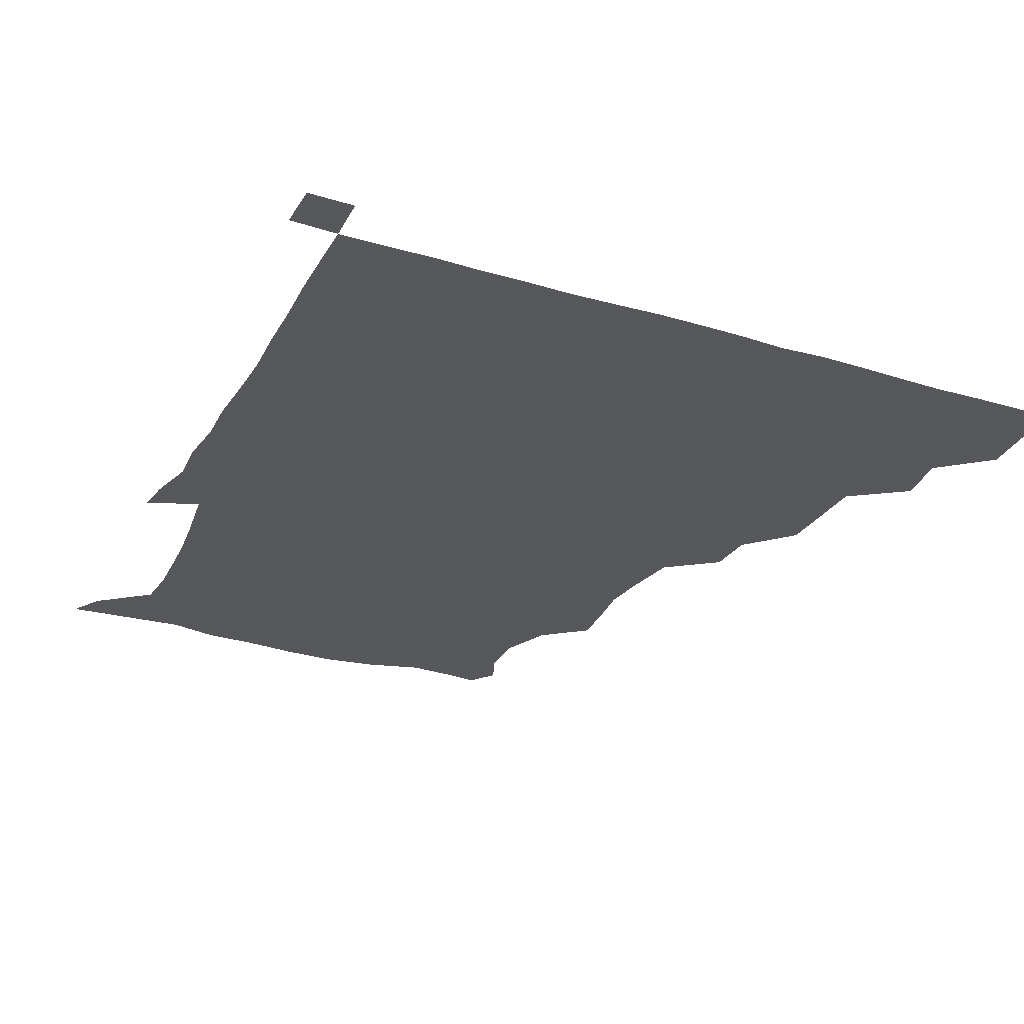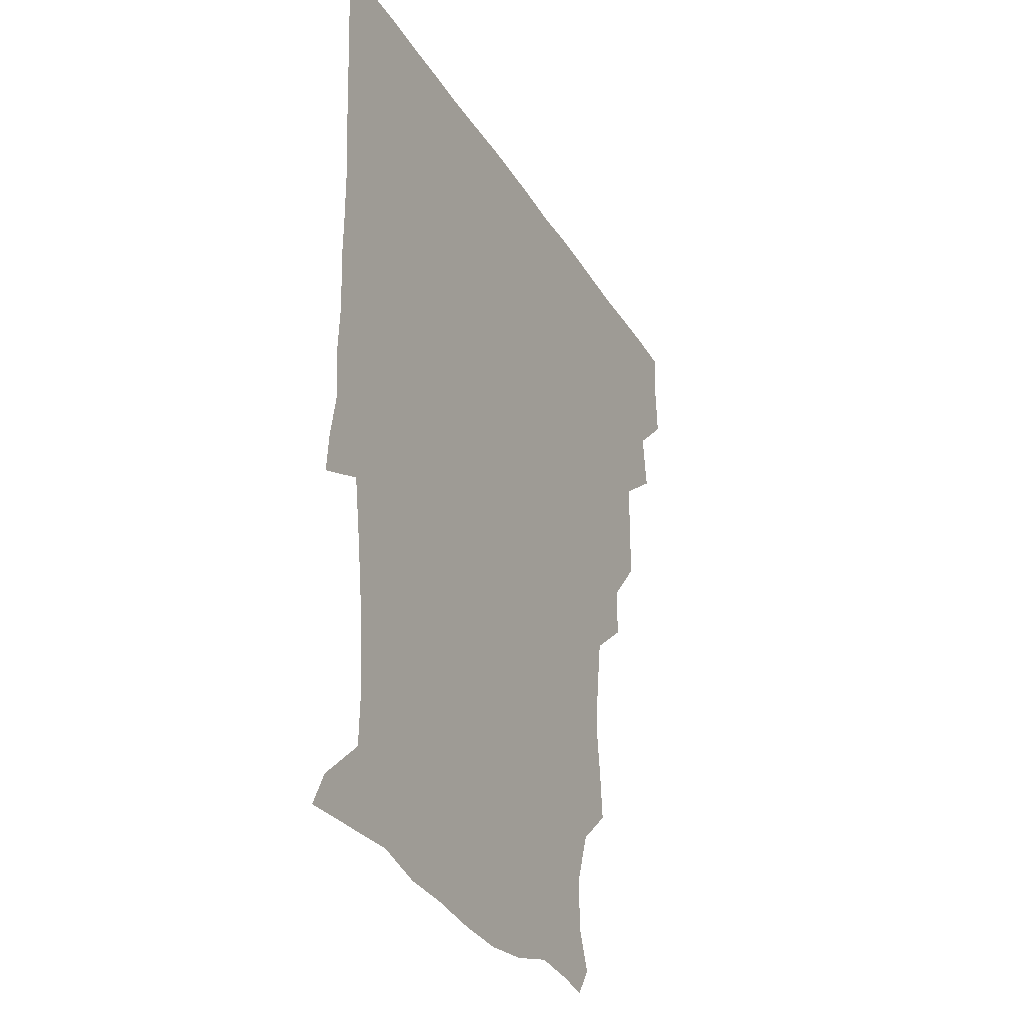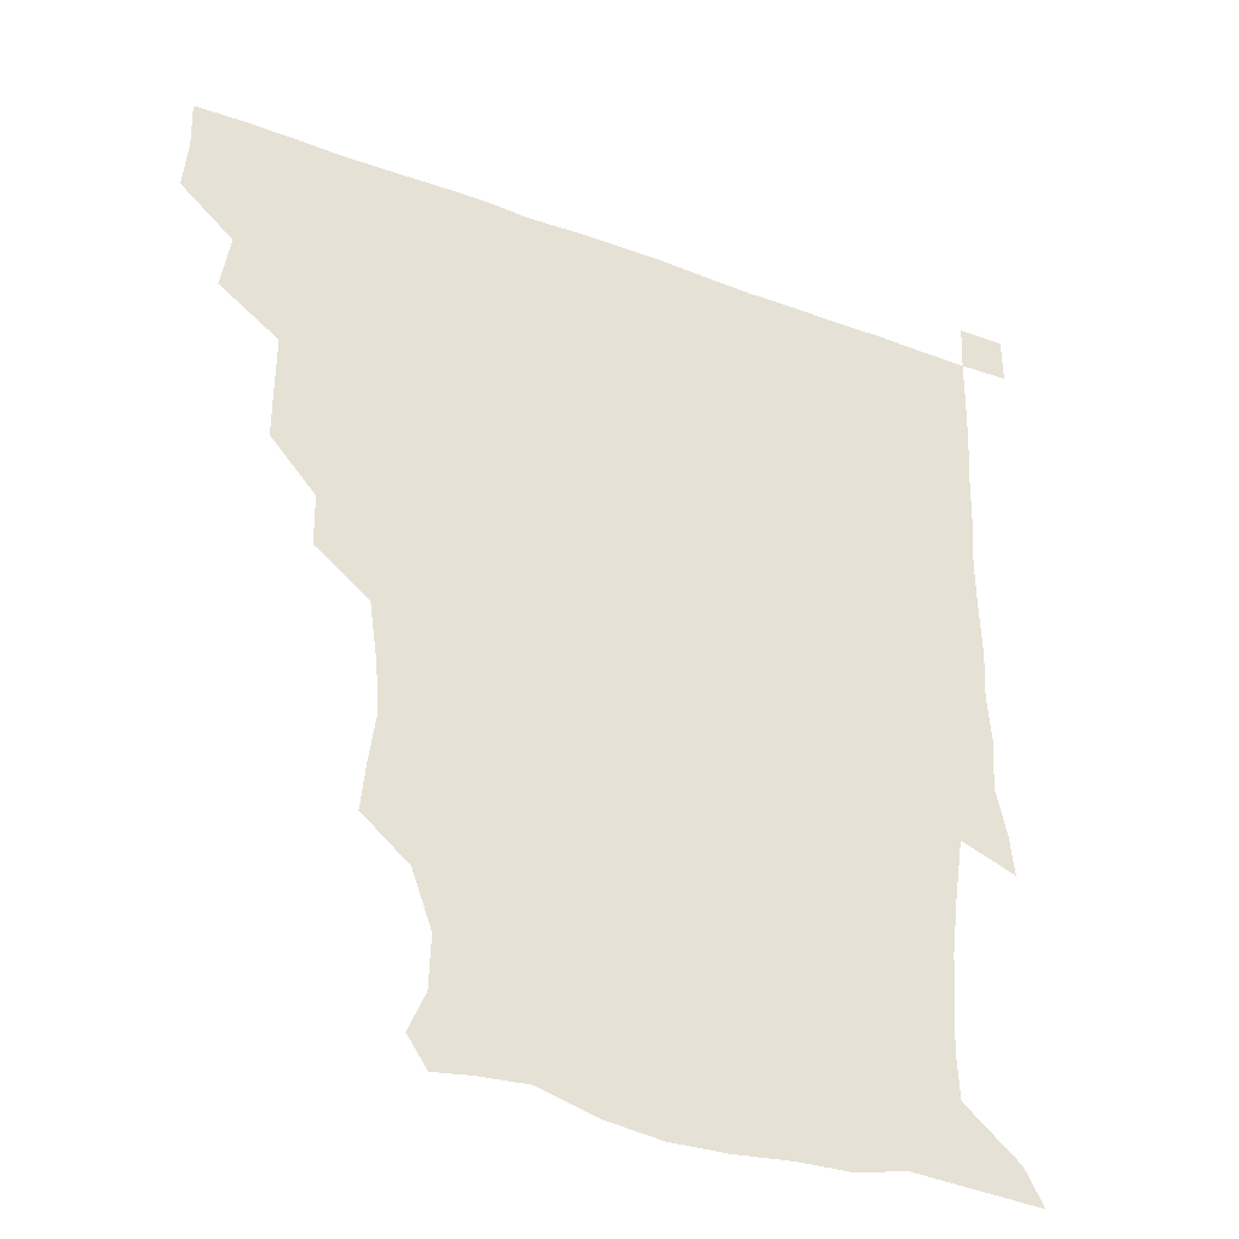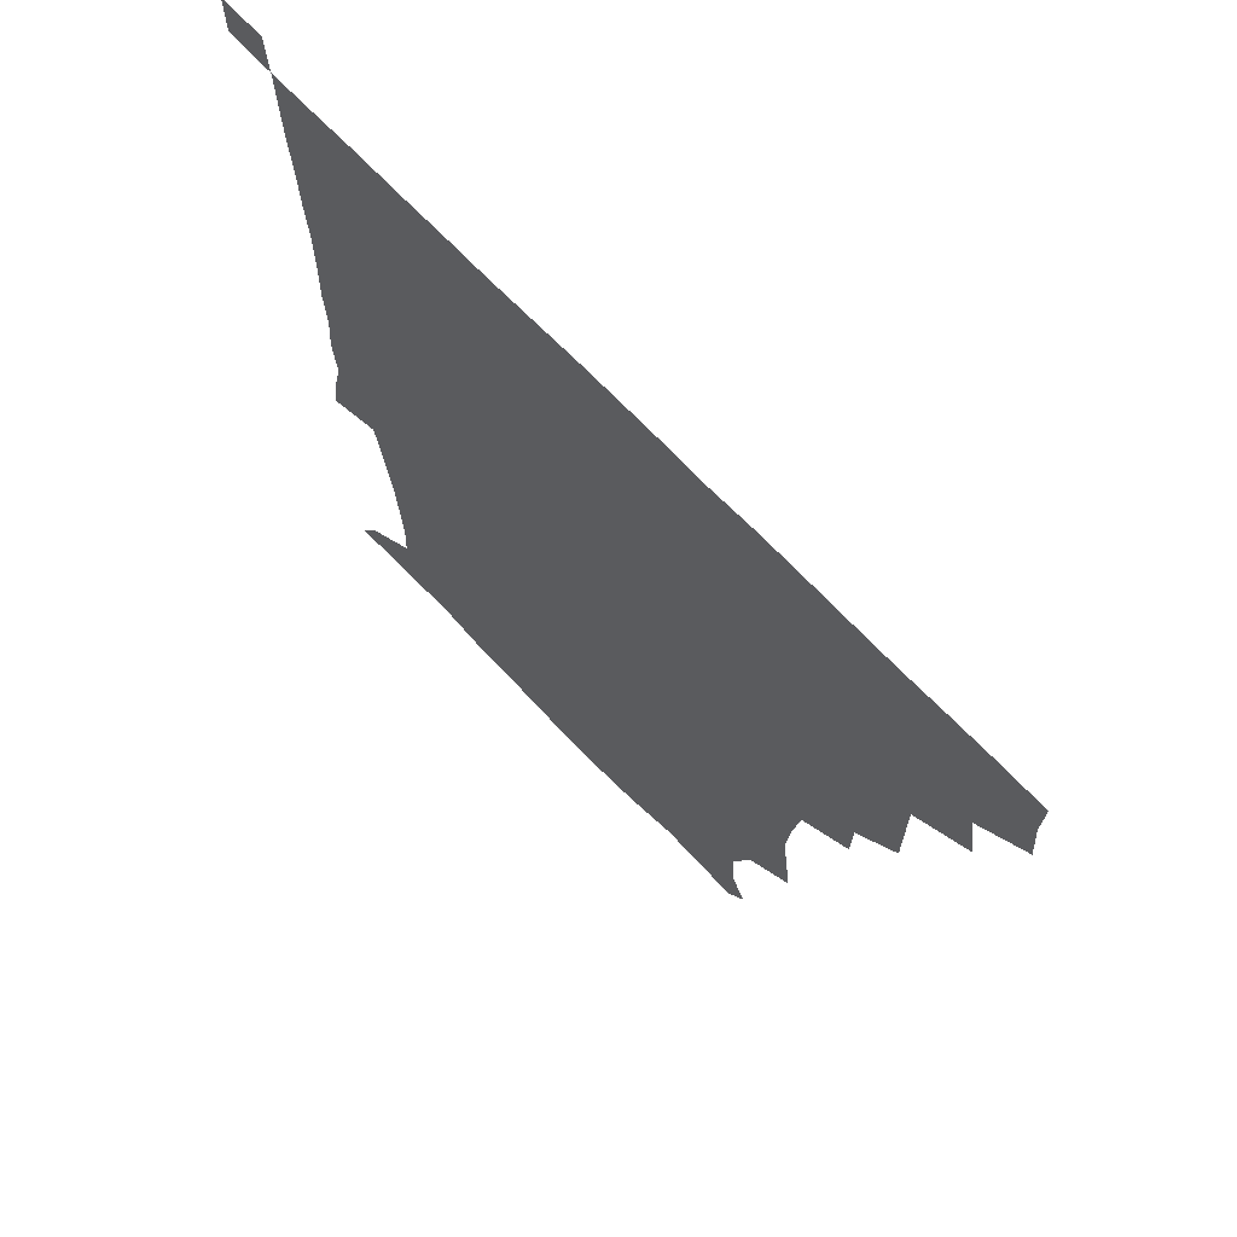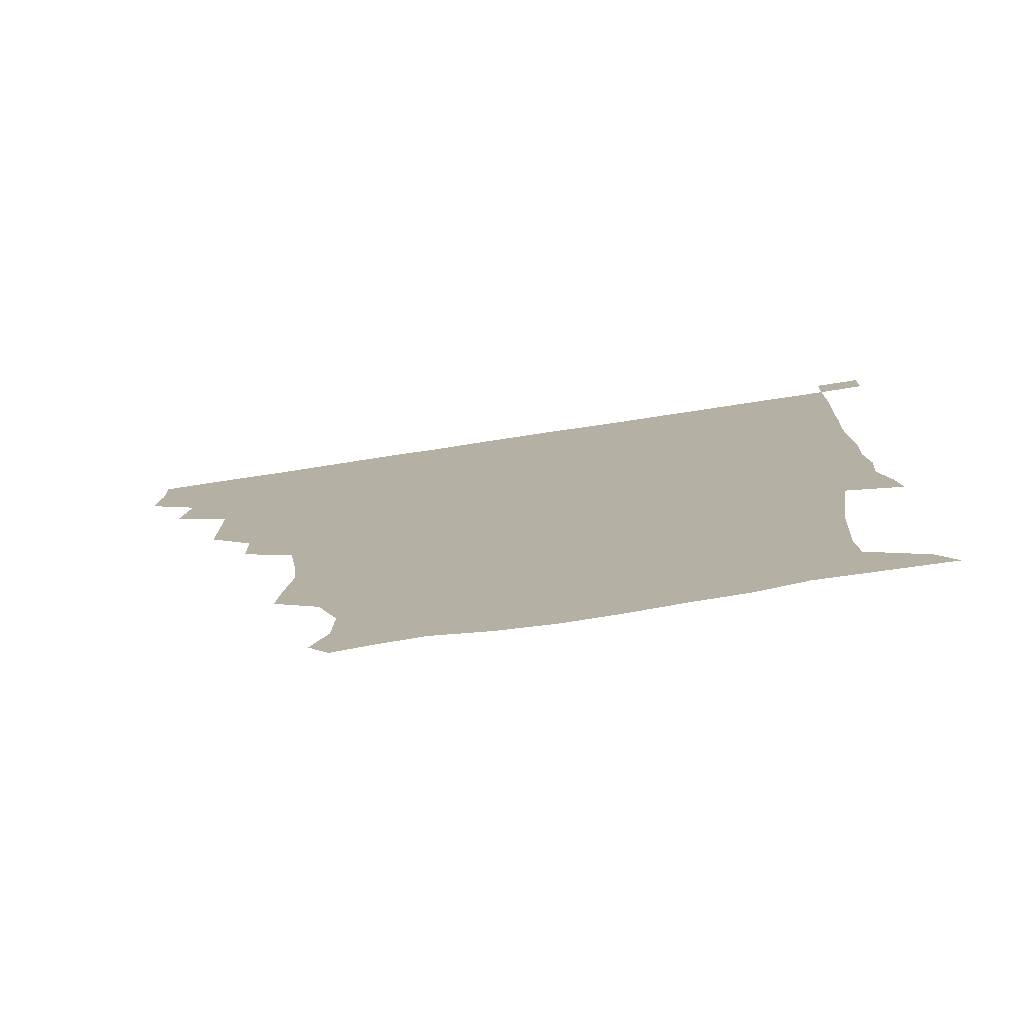
<metadata>
{"format":"obj","ext":"obj","renderer":"f3d","projection":"perspective","resolution":1024,"background":"white","views":[{"elev":-27.4,"azim":155.0,"up":"+Z"},{"elev":-29.4,"azim":115.2,"up":"+Y"},{"elev":-36.4,"azim":-25.9,"up":"+Y"},{"elev":69.1,"azim":-133.7,"up":"+Y"},{"elev":-78.1,"azim":8.6,"up":"+Y"}]}
</metadata>
<code>
v 435.4 404.5 0
v 436.7 420.8 0
v 436.3 435.9 0
v 449.2 372.5 0
v 451.9 390.1 0
v 451.5 405.8 0
v 451.4 420.9 0
v 451.1 436.4 0
v 467.6 325.6 0
v 467.7 340.7 0
v 467.7 359.3 0
v 467.1 376.2 0
v 467.2 391.4 0
v 466.5 406.1 0
v 466.2 421.1 0
v 465.9 436.3 0
v 482 293.8 0
v 481.8 309.9 0
v 482.4 329.3 0
v 482.1 345.1 0
v 482.6 362.3 0
v 482.2 376.9 0
v 481.8 391.4 0
v 481.5 406.1 0
v 481.3 420.9 0
v 481.2 435.9 0
v 499.2 216.5 0
v 500.6 231.1 0
v 502.8 247.1 0
v 501.5 262.3 0
v 498.8 280.9 0
v 496.9 299.1 0
v 498.8 318.4 0
v 497.8 332.6 0
v 496.9 346.5 0
v 496.9 362.1 0
v 496.7 376.7 0
v 496.4 391.3 0
v 496.2 406 0
v 496.2 420.9 0
v 496.3 436.2 0
v 514.5 158.6 0
v 519.6 170.9 0
v 520.1 187.1 0
v 513.8 204.3 0
v 516.1 224.5 0
v 514.6 239 0
v 514.6 254.7 0
v 513.3 270.7 0
v 512.5 285.8 0
v 511.9 300.4 0
v 512.5 318.4 0
v 511.8 332 0
v 512 347.3 0
v 511.5 361.5 0
v 511.6 376.5 0
v 511.1 391.2 0
v 511.2 406 0
v 511.1 420.5 0
v 511.1 436.8 0
v 520.7 149.6 0
v 527 162.8 0
v 530.3 177.2 0
v 529.2 193.7 0
v 527.5 210.4 0
v 530.1 228.9 0
v 528.7 243.1 0
v 527.9 256.3 0
v 526.6 270.5 0
v 526.5 286.5 0
v 527.2 302.8 0
v 526.7 317.5 0
v 526.6 332.1 0
v 526.8 347.3 0
v 526.5 361.6 0
v 526.9 376.6 0
v 526.3 391.1 0
v 526.1 406.1 0
v 525.9 421.4 0
v 525.6 437.1 0
v 532.2 151.2 0
v 540.8 166.1 0
v 543.7 183.9 0
v 542.3 197 0
v 542.7 211.2 0
v 542.8 231 0
v 542.7 243.5 0
v 542.8 259.2 0
v 541.6 271.7 0
v 541.6 287.3 0
v 541.9 303.2 0
v 541.6 317.7 0
v 541.8 332.5 0
v 541.5 347 0
v 541.7 361.9 0
v 541.4 376.3 0
v 541.3 391 0
v 541.6 405.7 0
v 541.4 420.6 0
v 540.9 436.2 0
v 547.5 152.2 0
v 557 168.4 0
v 557.4 182.7 0
v 555.8 197.7 0
v 557.8 213.9 0
v 557 228.6 0
v 556.6 243.9 0
v 556.8 258.2 0
v 556.3 272.9 0
v 556.6 288.4 0
v 556.9 303.4 0
v 556.3 316.2 0
v 556.4 332.5 0
v 556.6 347.4 0
v 556.5 361.7 0
v 556 376.1 0
v 556.4 391 0
v 556.4 405.7 0
v 556.3 420.5 0
v 555.7 436.9 0
v 565.5 147.2 0
v 571.1 168.7 0
v 572.1 184.4 0
v 572 195.9 0
v 571 214.1 0
v 572.1 227.8 0
v 571.1 242.2 0
v 571.4 256.9 0
v 571 270.8 0
v 570.8 286.4 0
v 571 302.6 0
v 571.6 318.2 0
v 571.2 331.6 0
v 571.2 346.7 0
v 571.5 361.7 0
v 571.3 376.1 0
v 571.6 391 0
v 571.7 405.3 0
v 571 421 0
v 570.5 437.1 0
v 583.3 144.9 0
v 585.1 168.4 0
v 585.8 184.1 0
v 586.7 200.2 0
v 586.4 214.3 0
v 586.7 230.1 0
v 586.4 243.2 0
v 586 259.8 0
v 587 273.1 0
v 586.1 287.8 0
v 586.1 303.6 0
v 586.1 318.3 0
v 586.3 332.5 0
v 586.3 347.9 0
v 586.2 361.2 0
v 586.7 376.6 0
v 586.5 391 0
v 586.5 405.2 0
v 585.8 421.2 0
v 585 437.1 0
v 600.9 145.4 0
v 599.8 167.4 0
v 601 183.8 0
v 601.2 197.6 0
v 601.5 212.9 0
v 600.7 228.2 0
v 600.7 243.9 0
v 601 257.2 0
v 600.6 274.4 0
v 601.1 287.9 0
v 600.8 303.4 0
v 601.3 316.4 0
v 601 332.7 0
v 601 346.8 0
v 601.5 362.4 0
v 601.5 376.8 0
v 601.4 391.1 0
v 601.1 406.2 0
v 600.6 421.4 0
v 599.7 436.5 0
v 618.9 147.3 0
v 616.2 165.4 0
v 614.7 183.3 0
v 615.3 197.9 0
v 616.4 213.9 0
v 615.4 229.5 0
v 615.3 242.6 0
v 616 258.6 0
v 615.3 272.8 0
v 615.6 288.1 0
v 615.3 302.8 0
v 616.2 319.2 0
v 616 332.6 0
v 615.9 346.6 0
v 616 362.4 0
v 616.1 376.9 0
v 616.3 391.3 0
v 616.8 405.8 0
v 616.3 420.6 0
v 615.1 435.9 0
v 635.5 147.8 0
v 631.3 166.6 0
v 630.9 180.6 0
v 628.8 196.8 0
v 629.4 215.4 0
v 629.7 230.4 0
v 630.1 243.5 0
v 630 260.3 0
v 631 272 0
v 630.3 287.3 0
v 630.3 301.8 0
v 629.6 319.5 0
v 630.3 333.9 0
v 630.7 347.2 0
v 630.8 362 0
v 631 376.5 0
v 631.2 391.4 0
v 631.8 406 0
v 631.3 420.7 0
v 630 436.1 0
v 651.8 151.5 0
v 646 166 0
v 643.9 183.1 0
v 643.9 196.8 0
v 643.6 212.9 0
v 643.7 228.4 0
v 645.3 242 0
v 644.5 258.8 0
v 644.7 273.5 0
v 644.5 288.1 0
v 644.8 303.2 0
v 645.1 316.9 0
v 644.6 333.5 0
v 645.4 347.1 0
v 645.5 362 0
v 645.7 377.7 0
v 646 391.3 0
v 646.2 406.4 0
v 646.4 420.6 0
v 645.5 435.9 0
v 667.5 150.6 0
v 660.1 165.1 0
v 656.8 180.1 0
v 657 194.2 0
v 656.2 211.8 0
v 657.6 226 0
v 659.2 241.5 0
v 659.2 258.9 0
v 658.2 273.9 0
v 658.8 287.2 0
v 658.3 303.5 0
v 659.2 316.9 0
v 658.8 332.8 0
v 659.6 347.2 0
v 660.3 361.4 0
v 660.2 377.1 0
v 660.6 391.9 0
v 660.9 406.4 0
v 661.1 420.8 0
v 660.5 436.3 0
v 680.8 150 0
v 673.3 163 0
v 669 174.9 0
v 668.4 189.2 0
v 669.2 203.5 0
v 670.3 218.9 0
v 672.4 236 0
v 675.4 255.9 0
v 674 270.3 0
v 672.6 285.3 0
v 672.4 301 0
v 672.5 315.7 0
v 674.5 328.9 0
v 673.1 346.3 0
v 673.7 361.5 0
v 673.8 377.6 0
v 675.2 391.3 0
v 675.4 406.5 0
v 675.7 421.1 0
v 675.9 435.8 0
v 692.2 149.3 0
v 686.3 160.2 0
v 692.7 249.1 0
v 691.4 261.5 0
v 688 277 0
v 689.2 291.6 0
v 688 308 0
v 688.7 323.3 0
v 688.2 339.7 0
v 688 356.5 0
v 689 372.6 0
v 689.3 389.6 0
v 690.2 405.3 0
v 690.5 420.9 0
v 690.7 435.7 0
v 691.3 450.9 0
v 706 436.3 0
v 706 451 0
f 5 6 1
f 1 6 2
f 6 7 2
f 2 7 3
f 7 8 3
f 11 12 4
f 4 12 5
f 12 13 5
f 5 13 6
f 13 14 6
f 6 14 7
f 14 15 7
f 7 15 8
f 15 16 8
f 18 19 9
f 9 19 10
f 19 20 10
f 10 20 11
f 20 21 11
f 11 21 12
f 21 22 12
f 12 22 13
f 22 23 13
f 13 23 14
f 23 24 14
f 14 24 15
f 24 25 15
f 15 25 16
f 25 26 16
f 31 32 17
f 17 32 18
f 32 33 18
f 18 33 19
f 33 34 19
f 19 34 20
f 34 35 20
f 20 35 21
f 35 36 21
f 21 36 22
f 36 37 22
f 22 37 23
f 37 38 23
f 23 38 24
f 38 39 24
f 24 39 25
f 39 40 25
f 25 40 26
f 40 41 26
f 45 46 27
f 27 46 28
f 46 47 28
f 28 47 29
f 47 48 29
f 29 48 30
f 48 49 30
f 30 49 31
f 49 50 31
f 31 50 32
f 50 51 32
f 32 51 33
f 51 52 33
f 33 52 34
f 52 53 34
f 34 53 35
f 53 54 35
f 35 54 36
f 54 55 36
f 36 55 37
f 55 56 37
f 37 56 38
f 56 57 38
f 38 57 39
f 57 58 39
f 39 58 40
f 58 59 40
f 40 59 41
f 59 60 41
f 61 62 42
f 42 62 43
f 62 63 43
f 43 63 44
f 63 64 44
f 44 64 45
f 64 65 45
f 45 65 46
f 65 66 46
f 46 66 47
f 66 67 47
f 47 67 48
f 67 68 48
f 48 68 49
f 68 69 49
f 49 69 50
f 69 70 50
f 50 70 51
f 70 71 51
f 51 71 52
f 71 72 52
f 52 72 53
f 72 73 53
f 53 73 54
f 73 74 54
f 54 74 55
f 74 75 55
f 55 75 56
f 75 76 56
f 56 76 57
f 76 77 57
f 57 77 58
f 77 78 58
f 58 78 59
f 78 79 59
f 59 79 60
f 79 80 60
f 61 81 62
f 81 82 62
f 62 82 63
f 82 83 63
f 63 83 64
f 83 84 64
f 64 84 65
f 84 85 65
f 65 85 66
f 85 86 66
f 66 86 67
f 86 87 67
f 67 87 68
f 87 88 68
f 68 88 69
f 88 89 69
f 69 89 70
f 89 90 70
f 70 90 71
f 90 91 71
f 71 91 72
f 91 92 72
f 72 92 73
f 92 93 73
f 73 93 74
f 93 94 74
f 74 94 75
f 94 95 75
f 75 95 76
f 95 96 76
f 76 96 77
f 96 97 77
f 77 97 78
f 97 98 78
f 78 98 79
f 98 99 79
f 79 99 80
f 99 100 80
f 81 101 82
f 101 102 82
f 82 102 83
f 102 103 83
f 83 103 84
f 103 104 84
f 84 104 85
f 104 105 85
f 85 105 86
f 105 106 86
f 86 106 87
f 106 107 87
f 87 107 88
f 107 108 88
f 88 108 89
f 108 109 89
f 89 109 90
f 109 110 90
f 90 110 91
f 110 111 91
f 91 111 92
f 111 112 92
f 92 112 93
f 112 113 93
f 93 113 94
f 113 114 94
f 94 114 95
f 114 115 95
f 95 115 96
f 115 116 96
f 96 116 97
f 116 117 97
f 97 117 98
f 117 118 98
f 98 118 99
f 118 119 99
f 99 119 100
f 119 120 100
f 101 121 102
f 121 122 102
f 102 122 103
f 122 123 103
f 103 123 104
f 123 124 104
f 104 124 105
f 124 125 105
f 105 125 106
f 125 126 106
f 106 126 107
f 126 127 107
f 107 127 108
f 127 128 108
f 108 128 109
f 128 129 109
f 109 129 110
f 129 130 110
f 110 130 111
f 130 131 111
f 111 131 112
f 131 132 112
f 112 132 113
f 132 133 113
f 113 133 114
f 133 134 114
f 114 134 115
f 134 135 115
f 115 135 116
f 135 136 116
f 116 136 117
f 136 137 117
f 117 137 118
f 137 138 118
f 118 138 119
f 138 139 119
f 119 139 120
f 139 140 120
f 121 141 122
f 141 142 122
f 122 142 123
f 142 143 123
f 123 143 124
f 143 144 124
f 124 144 125
f 144 145 125
f 125 145 126
f 145 146 126
f 126 146 127
f 146 147 127
f 127 147 128
f 147 148 128
f 128 148 129
f 148 149 129
f 129 149 130
f 149 150 130
f 130 150 131
f 150 151 131
f 131 151 132
f 151 152 132
f 132 152 133
f 152 153 133
f 133 153 134
f 153 154 134
f 134 154 135
f 154 155 135
f 135 155 136
f 155 156 136
f 136 156 137
f 156 157 137
f 137 157 138
f 157 158 138
f 138 158 139
f 158 159 139
f 139 159 140
f 159 160 140
f 141 161 142
f 161 162 142
f 142 162 143
f 162 163 143
f 143 163 144
f 163 164 144
f 144 164 145
f 164 165 145
f 145 165 146
f 165 166 146
f 146 166 147
f 166 167 147
f 147 167 148
f 167 168 148
f 148 168 149
f 168 169 149
f 149 169 150
f 169 170 150
f 150 170 151
f 170 171 151
f 151 171 152
f 171 172 152
f 152 172 153
f 172 173 153
f 153 173 154
f 173 174 154
f 154 174 155
f 174 175 155
f 155 175 156
f 175 176 156
f 156 176 157
f 176 177 157
f 157 177 158
f 177 178 158
f 158 178 159
f 178 179 159
f 159 179 160
f 179 180 160
f 161 181 162
f 181 182 162
f 162 182 163
f 182 183 163
f 163 183 164
f 183 184 164
f 164 184 165
f 184 185 165
f 165 185 166
f 185 186 166
f 166 186 167
f 186 187 167
f 167 187 168
f 187 188 168
f 168 188 169
f 188 189 169
f 169 189 170
f 189 190 170
f 170 190 171
f 190 191 171
f 171 191 172
f 191 192 172
f 172 192 173
f 192 193 173
f 173 193 174
f 193 194 174
f 174 194 175
f 194 195 175
f 175 195 176
f 195 196 176
f 176 196 177
f 196 197 177
f 177 197 178
f 197 198 178
f 178 198 179
f 198 199 179
f 179 199 180
f 199 200 180
f 181 201 182
f 201 202 182
f 182 202 183
f 202 203 183
f 183 203 184
f 203 204 184
f 184 204 185
f 204 205 185
f 185 205 186
f 205 206 186
f 186 206 187
f 206 207 187
f 187 207 188
f 207 208 188
f 188 208 189
f 208 209 189
f 189 209 190
f 209 210 190
f 190 210 191
f 210 211 191
f 191 211 192
f 211 212 192
f 192 212 193
f 212 213 193
f 193 213 194
f 213 214 194
f 194 214 195
f 214 215 195
f 195 215 196
f 215 216 196
f 196 216 197
f 216 217 197
f 197 217 198
f 217 218 198
f 198 218 199
f 218 219 199
f 199 219 200
f 219 220 200
f 201 221 202
f 221 222 202
f 202 222 203
f 222 223 203
f 203 223 204
f 223 224 204
f 204 224 205
f 224 225 205
f 205 225 206
f 225 226 206
f 206 226 207
f 226 227 207
f 207 227 208
f 227 228 208
f 208 228 209
f 228 229 209
f 209 229 210
f 229 230 210
f 210 230 211
f 230 231 211
f 211 231 212
f 231 232 212
f 212 232 213
f 232 233 213
f 213 233 214
f 233 234 214
f 214 234 215
f 234 235 215
f 215 235 216
f 235 236 216
f 216 236 217
f 236 237 217
f 217 237 218
f 237 238 218
f 218 238 219
f 238 239 219
f 219 239 220
f 239 240 220
f 221 241 222
f 241 242 222
f 222 242 223
f 242 243 223
f 223 243 224
f 243 244 224
f 224 244 225
f 244 245 225
f 225 245 226
f 245 246 226
f 226 246 227
f 246 247 227
f 227 247 228
f 247 248 228
f 228 248 229
f 248 249 229
f 229 249 230
f 249 250 230
f 230 250 231
f 250 251 231
f 231 251 232
f 251 252 232
f 232 252 233
f 252 253 233
f 233 253 234
f 253 254 234
f 234 254 235
f 254 255 235
f 235 255 236
f 255 256 236
f 236 256 237
f 256 257 237
f 237 257 238
f 257 258 238
f 238 258 239
f 258 259 239
f 239 259 240
f 259 260 240
f 241 261 242
f 261 262 242
f 242 262 243
f 262 263 243
f 243 263 244
f 263 264 244
f 244 264 245
f 264 265 245
f 245 265 246
f 265 266 246
f 246 266 247
f 266 267 247
f 247 267 248
f 267 268 248
f 248 268 249
f 268 269 249
f 249 269 250
f 269 270 250
f 250 270 251
f 270 271 251
f 251 271 252
f 271 272 252
f 252 272 253
f 272 273 253
f 253 273 254
f 273 274 254
f 254 274 255
f 274 275 255
f 255 275 256
f 275 276 256
f 256 276 257
f 276 277 257
f 257 277 258
f 277 278 258
f 258 278 259
f 278 279 259
f 259 279 260
f 279 280 260
f 261 281 262
f 281 282 262
f 262 282 263
f 268 283 269
f 283 284 269
f 269 284 270
f 284 285 270
f 270 285 271
f 285 286 271
f 271 286 272
f 286 287 272
f 272 287 273
f 287 288 273
f 273 288 274
f 288 289 274
f 274 289 275
f 289 290 275
f 275 290 276
f 290 291 276
f 276 291 277
f 291 292 277
f 277 292 278
f 292 293 278
f 278 293 279
f 293 294 279
f 279 294 280
f 294 295 280
f 295 297 296
f 297 298 296

</code>
